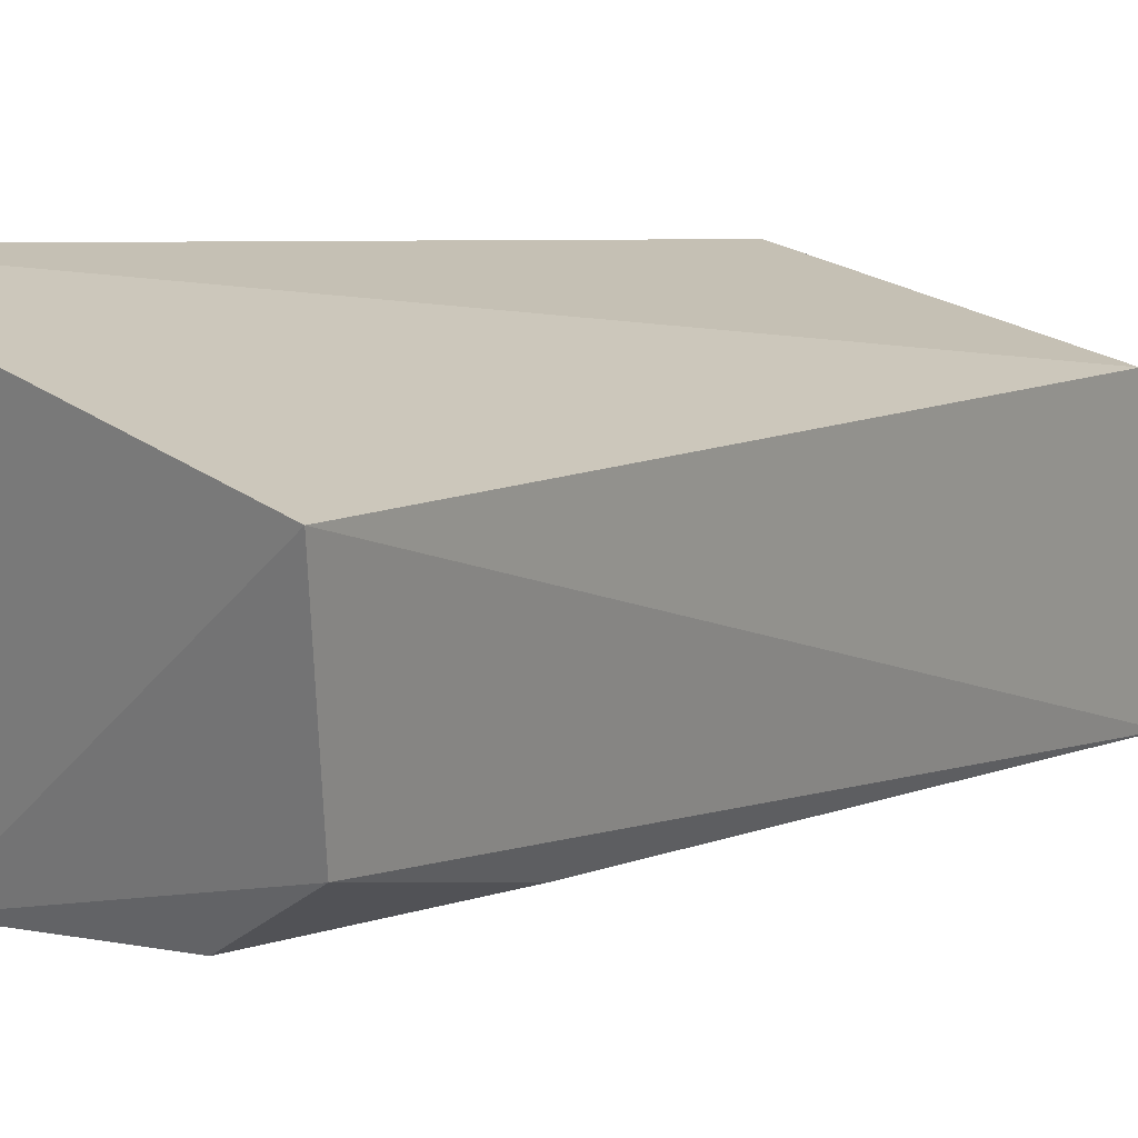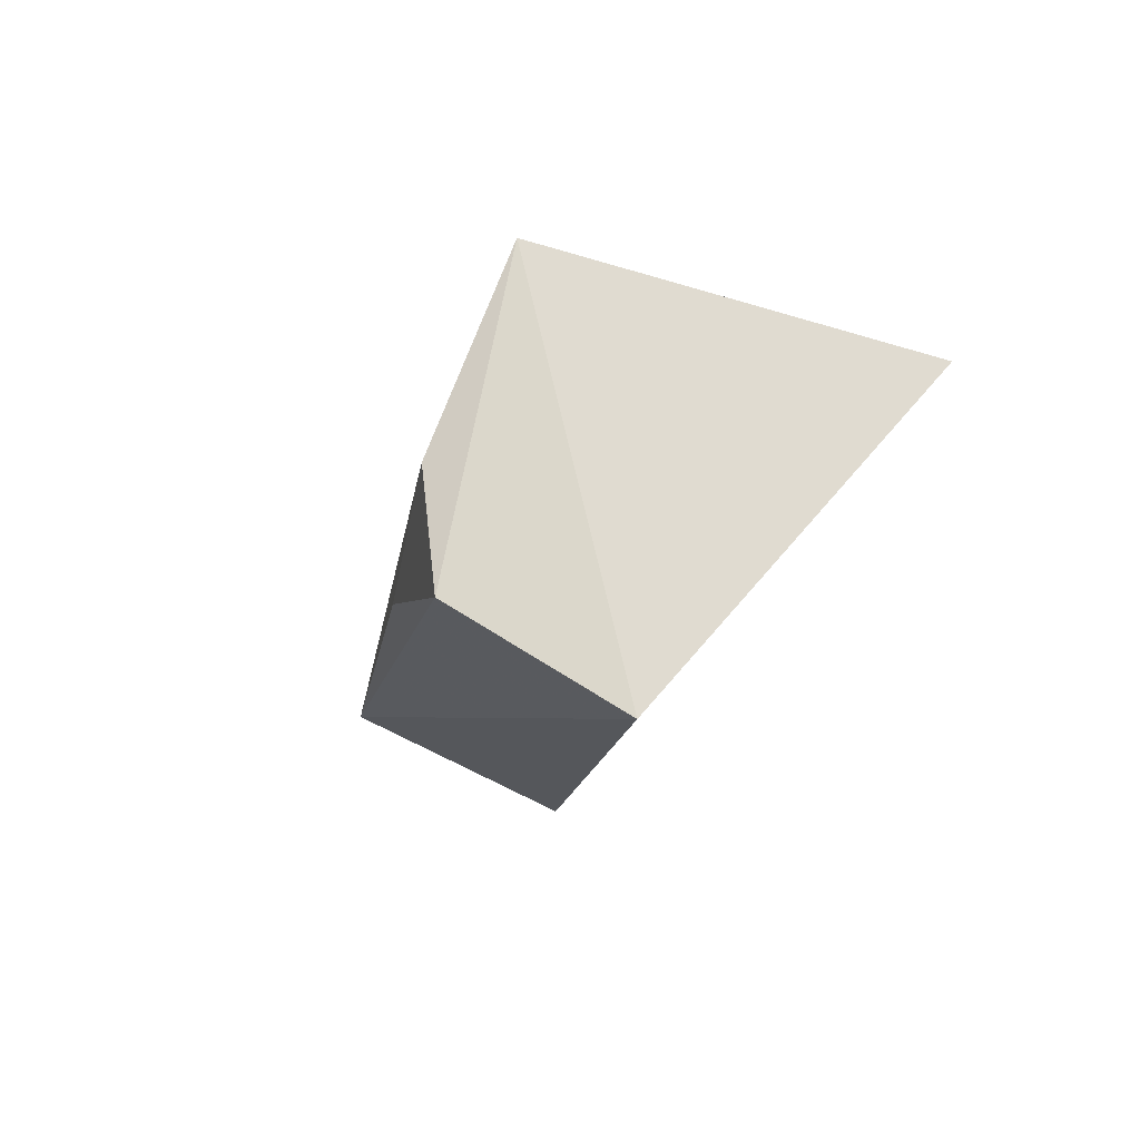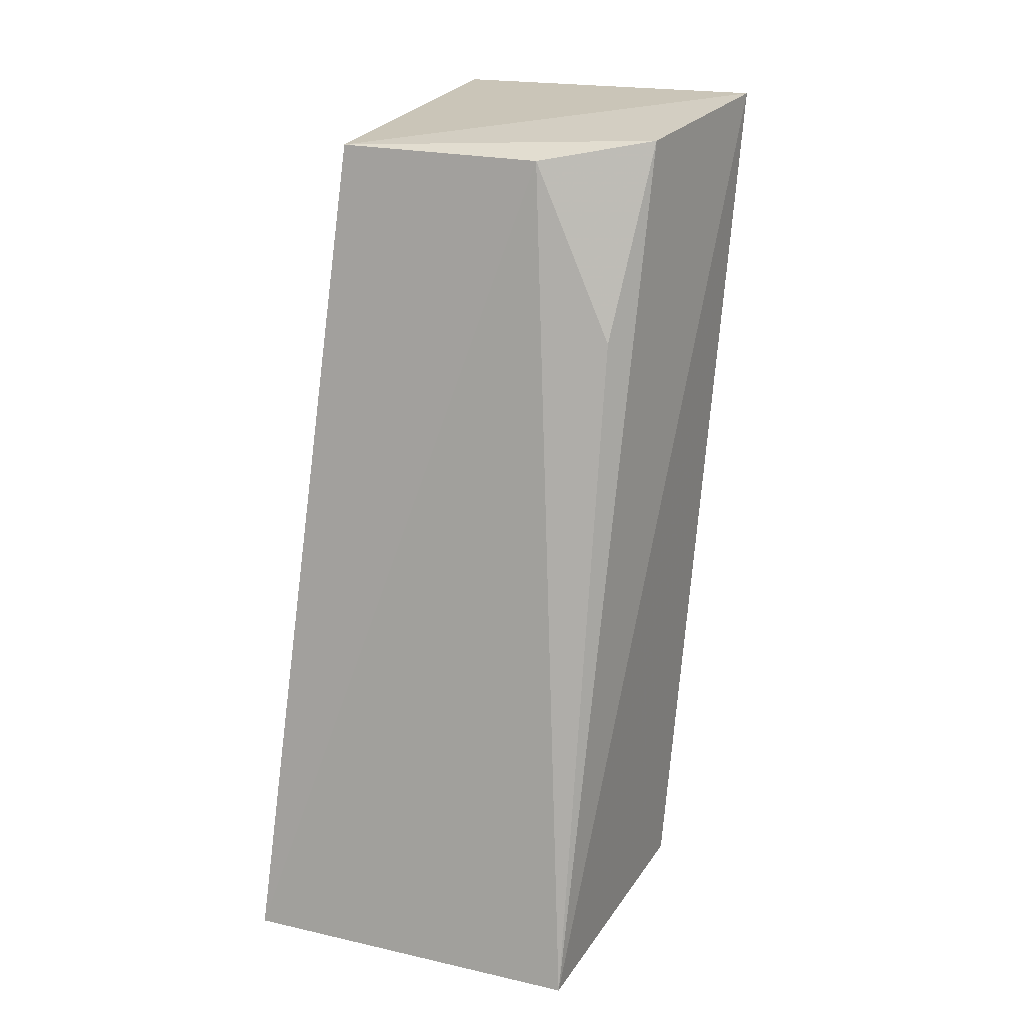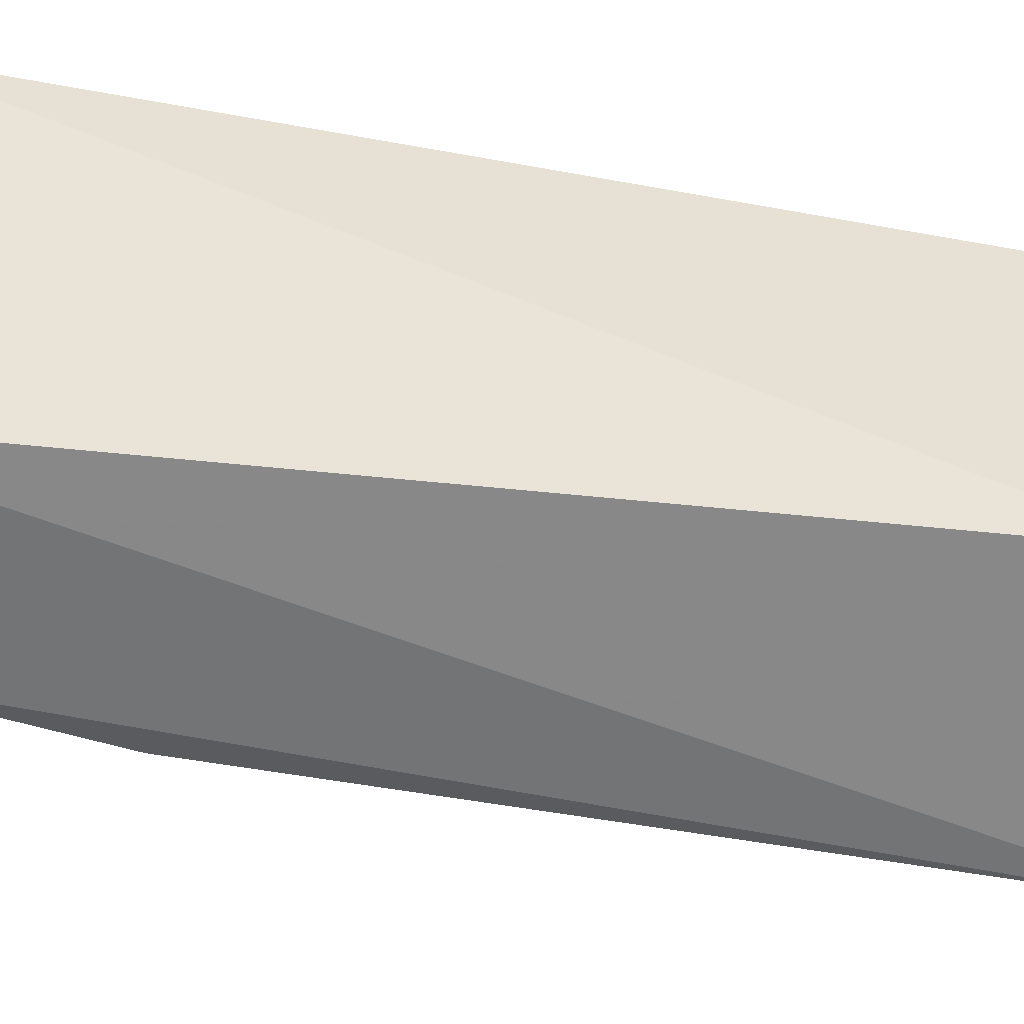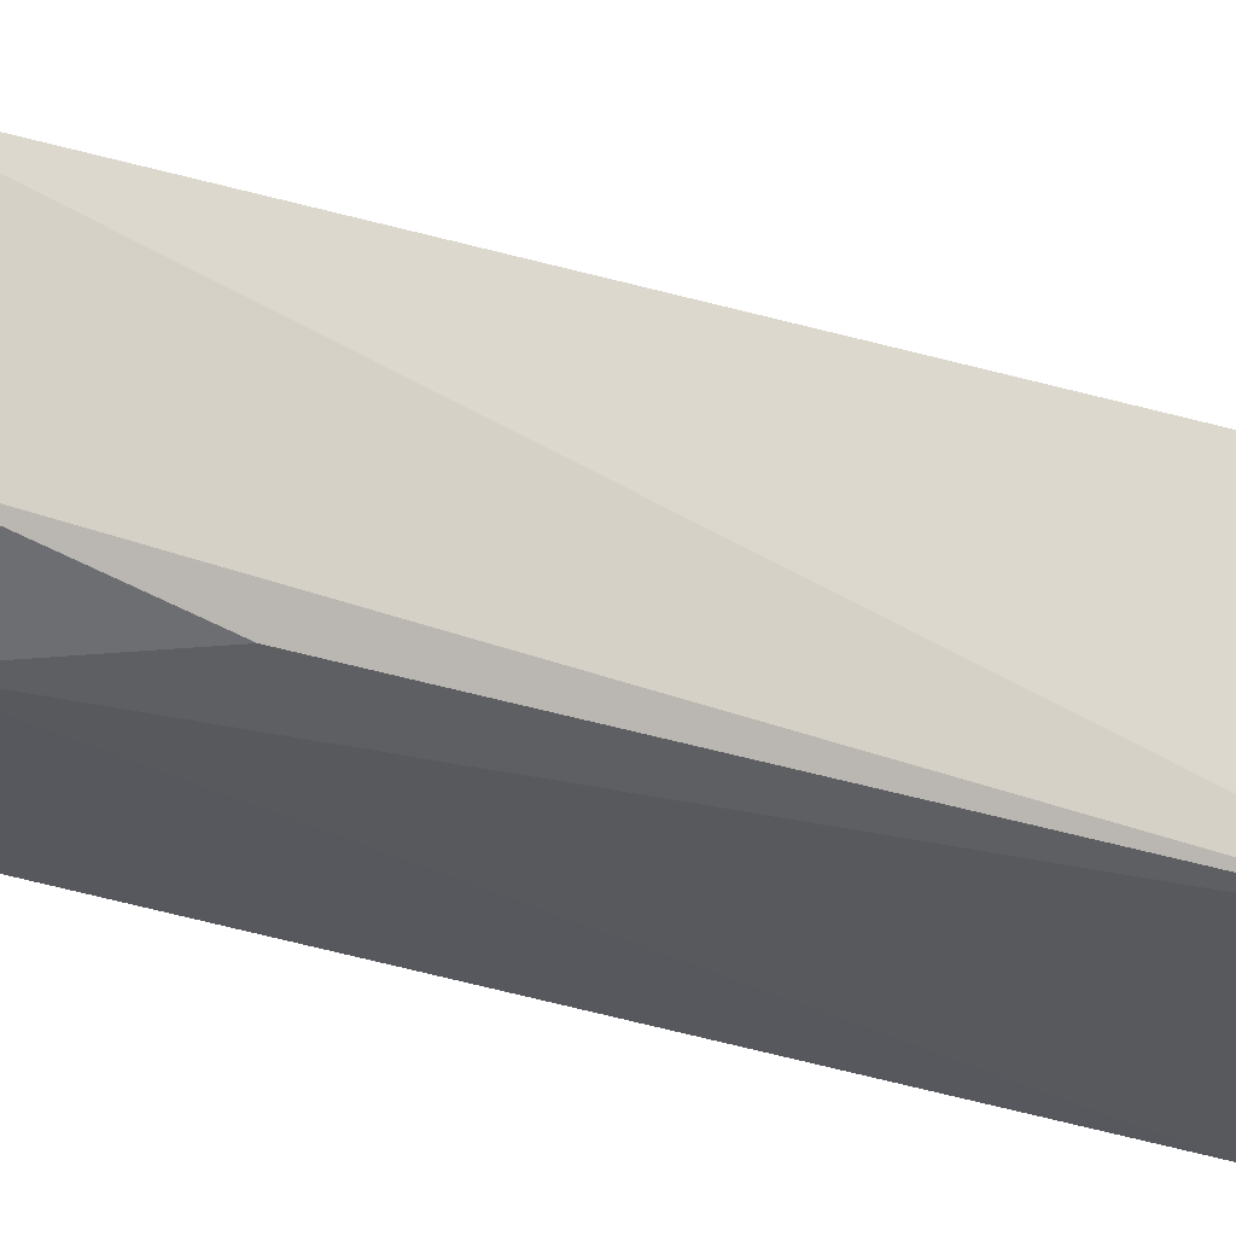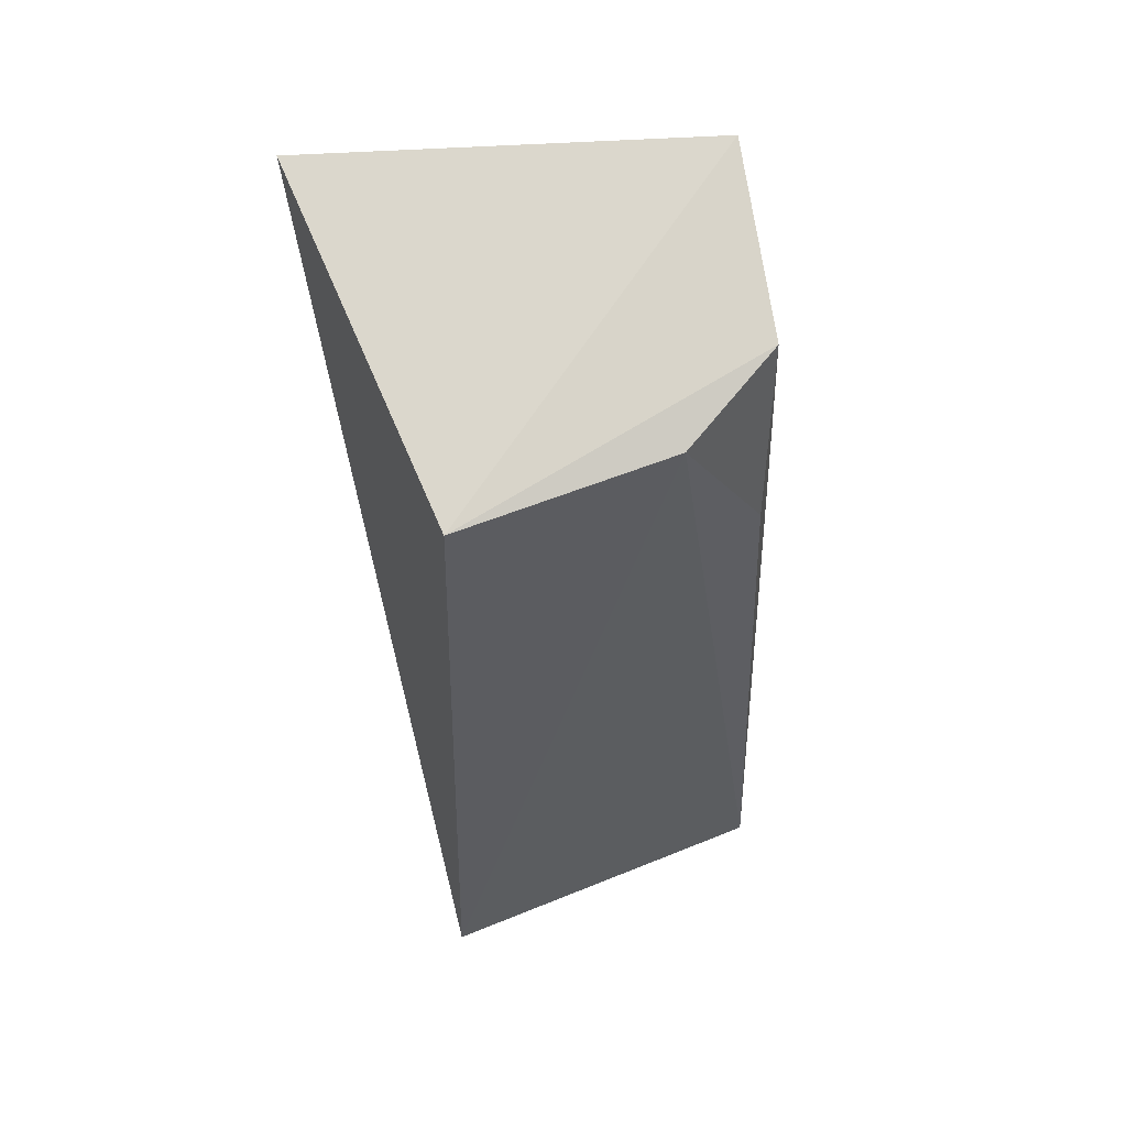
<metadata>
{"format":"obj","ext":"obj","renderer":"f3d","projection":"perspective","resolution":1024,"background":"white","views":[{"elev":16.8,"azim":-142.7,"up":"+Z"},{"elev":74.0,"azim":-61.1,"up":"+Y"},{"elev":19.0,"azim":-150.3,"up":"+Y"},{"elev":29.3,"azim":-88.6,"up":"+Z"},{"elev":-19.3,"azim":-106.0,"up":"+Z"},{"elev":67.3,"azim":166.4,"up":"+Y"}]}
</metadata>
<code>
v 0.007503 0.1156 0.01764
v 0.01051 0.1132 -0.01373
v 0.01157 0.1894 0.02883
v -0.02169 0.1906 0.02179
v -0.01955 0.1124 -0.009199
v 0.006008 0.1871 -0.002935
v -0.01898 0.1163 0.01359
v -0.02042 0.1882 0.005515
v -0.01202 0.1867 -0.0004993
v -0.01898 0.1715 -0.0002032
f 1 2 3
f 5 2 1
f 6 3 2
f 6 4 3
f 7 1 3
f 7 3 4
f 7 5 1
f 7 4 5
f 8 5 4
f 8 4 6
f 9 6 2
f 9 2 5
f 9 8 6
f 10 9 5
f 10 5 8
f 10 8 9

</code>
